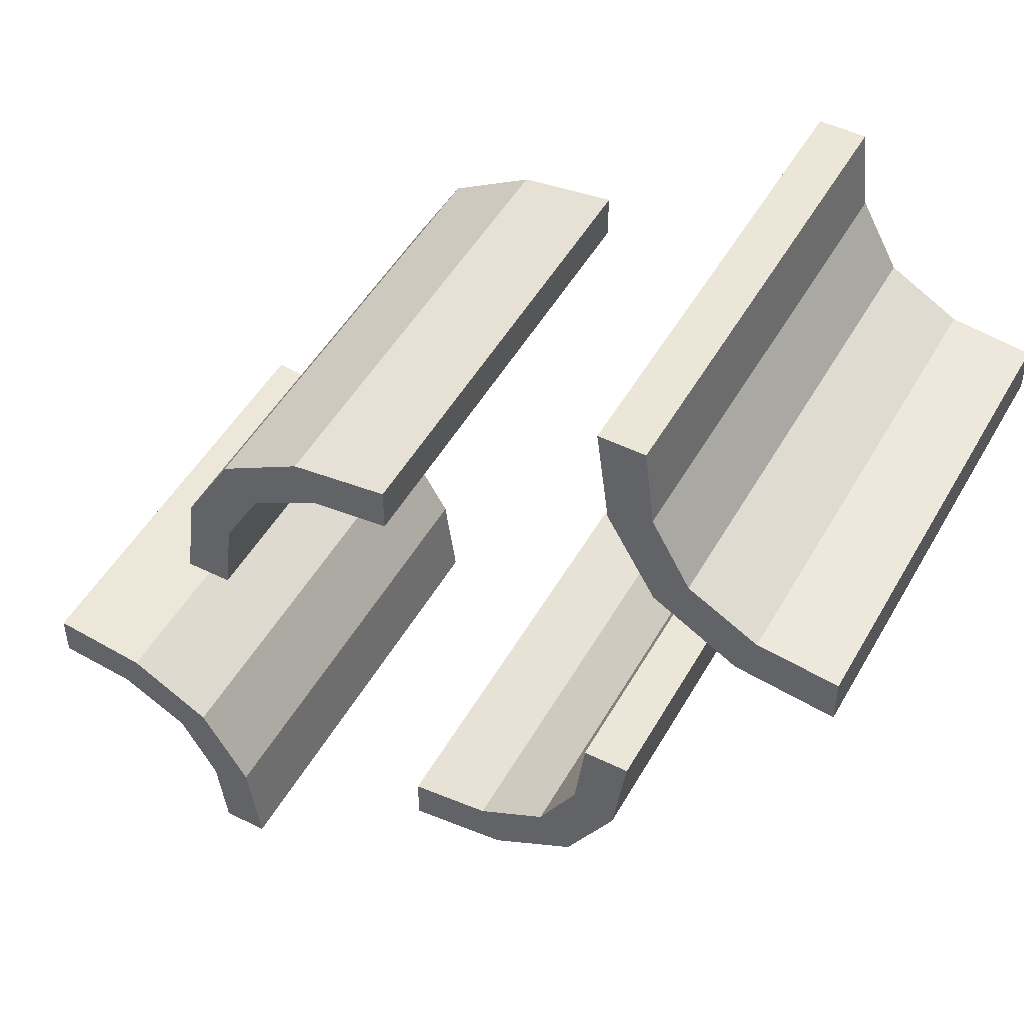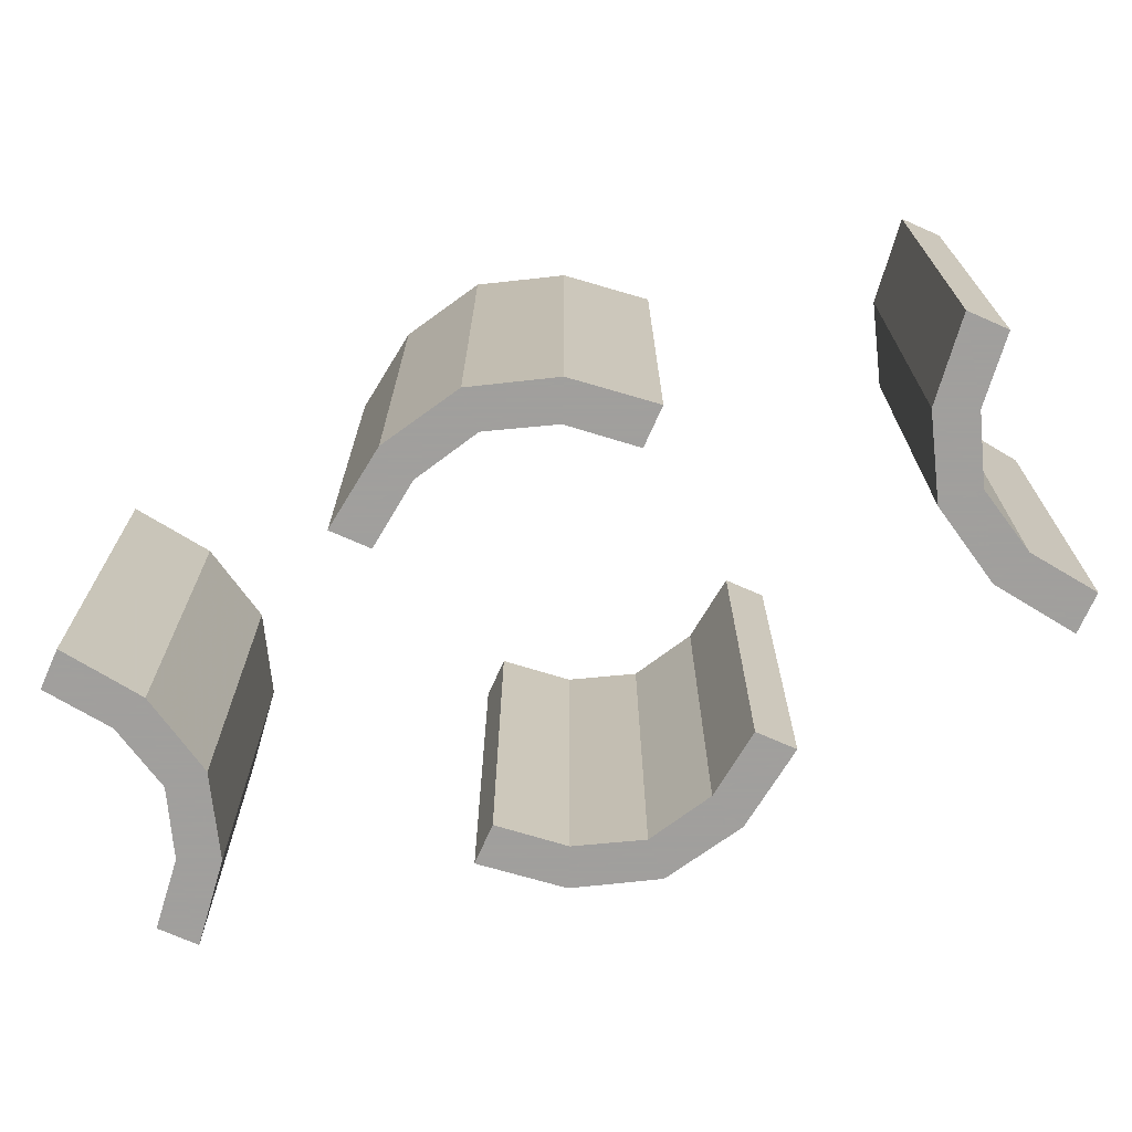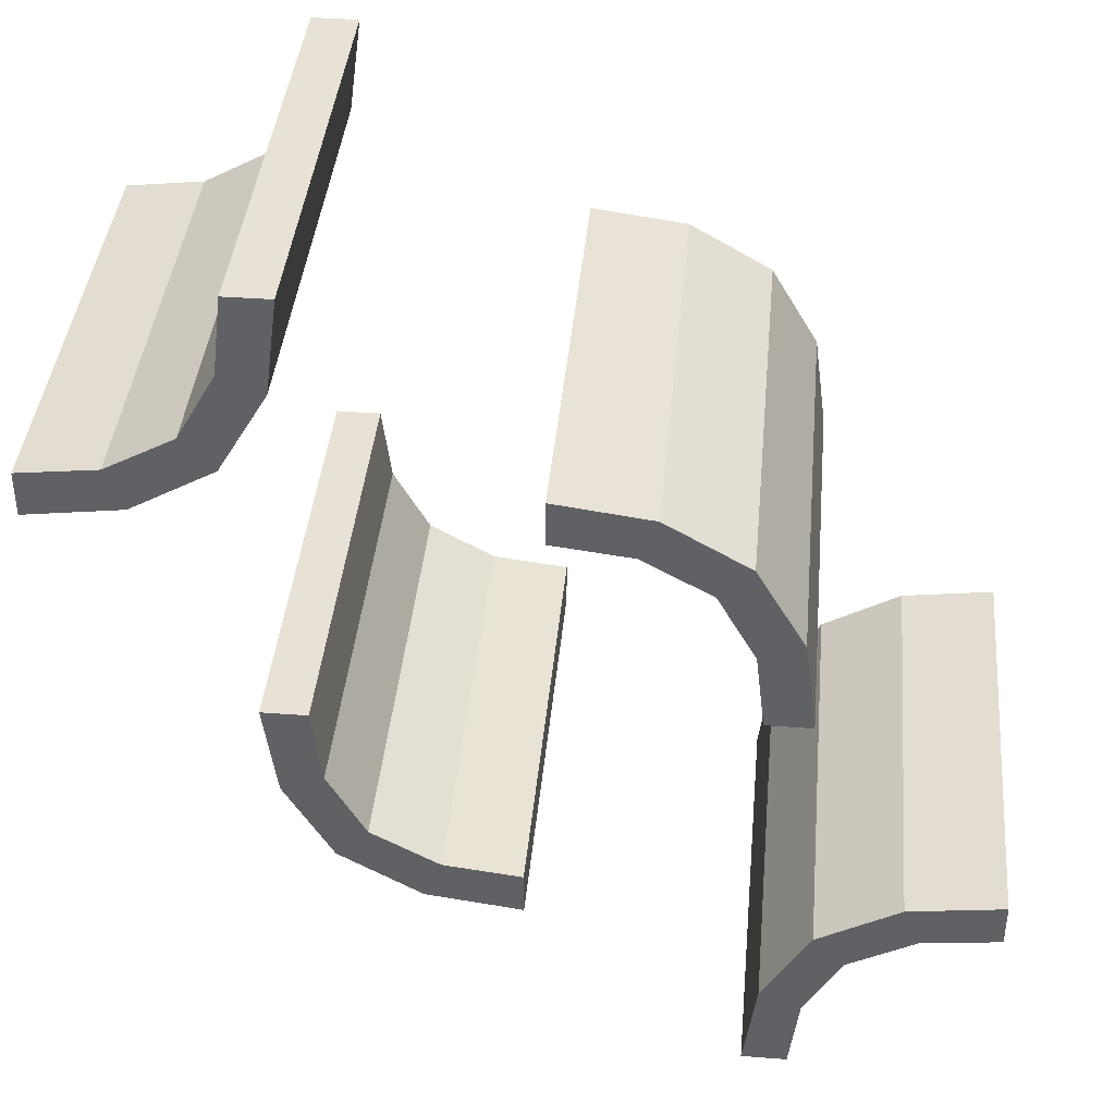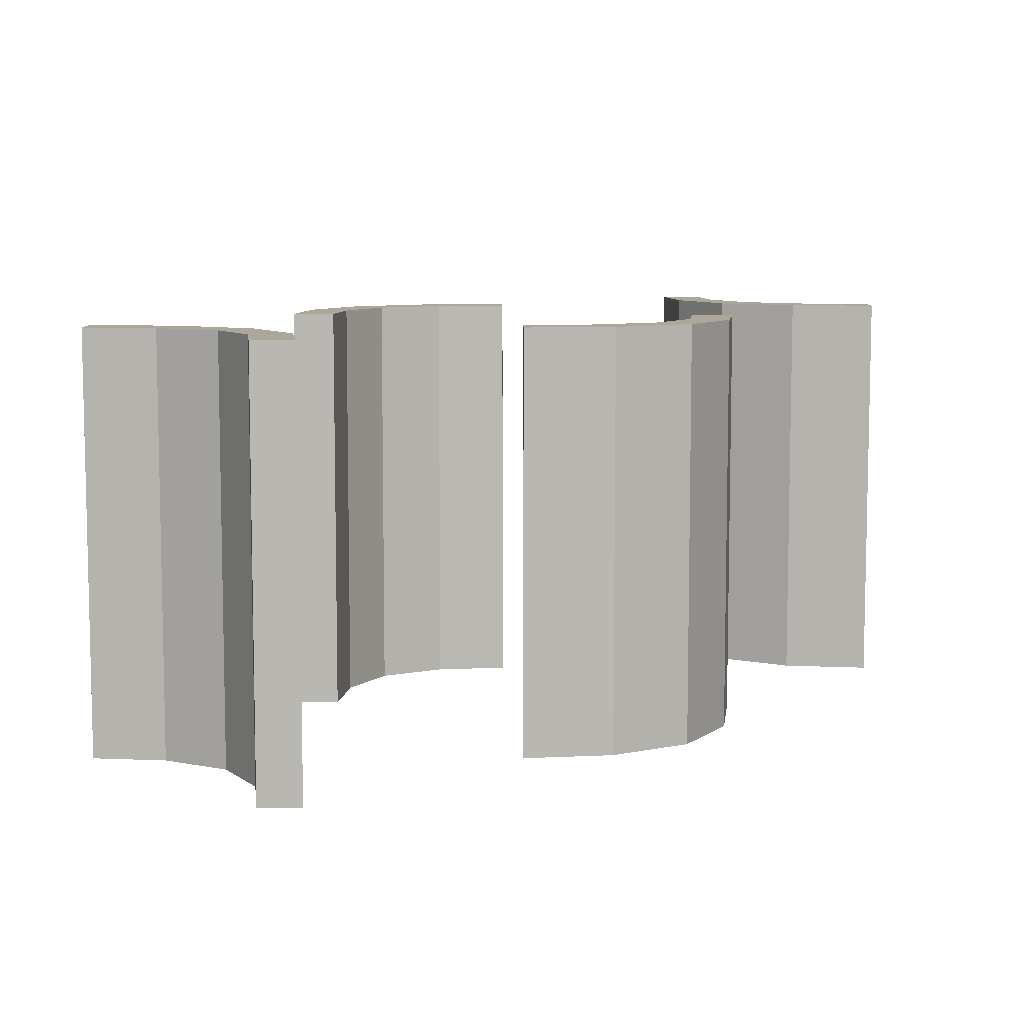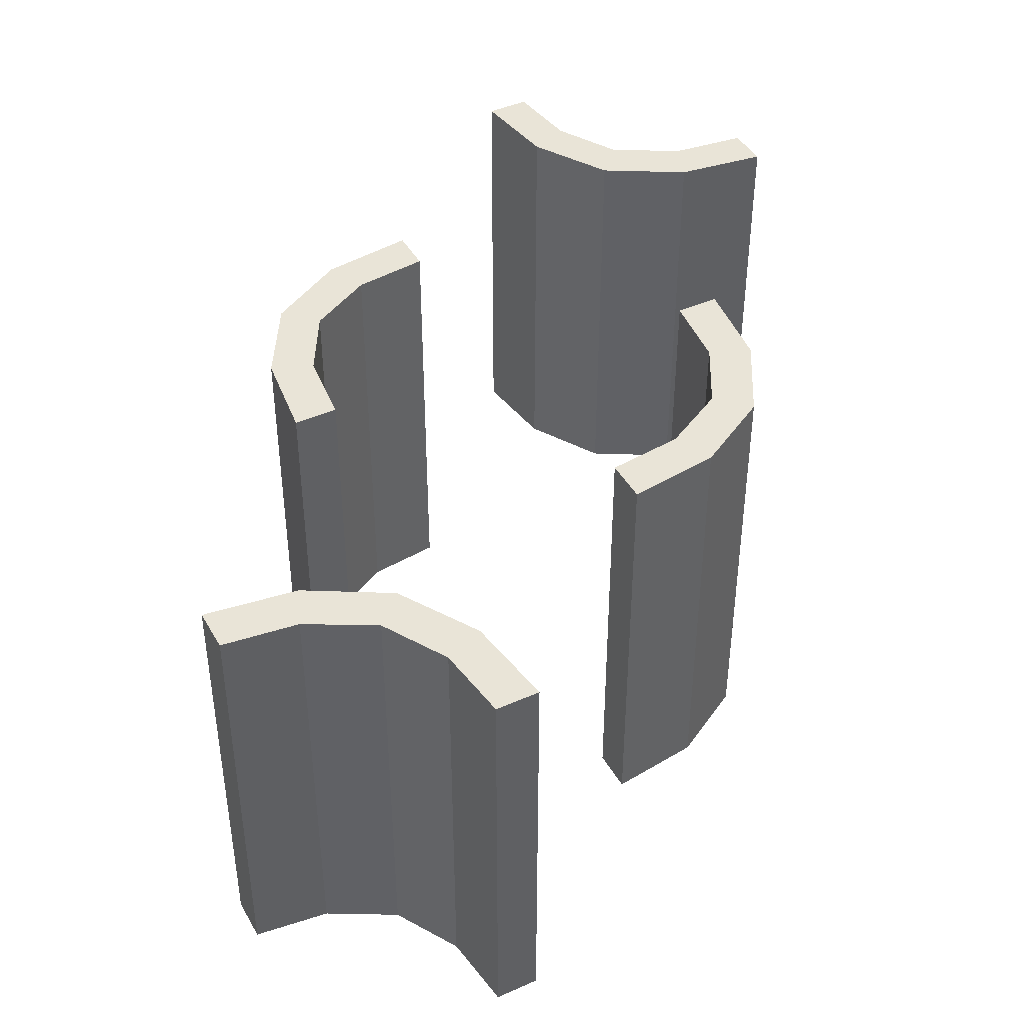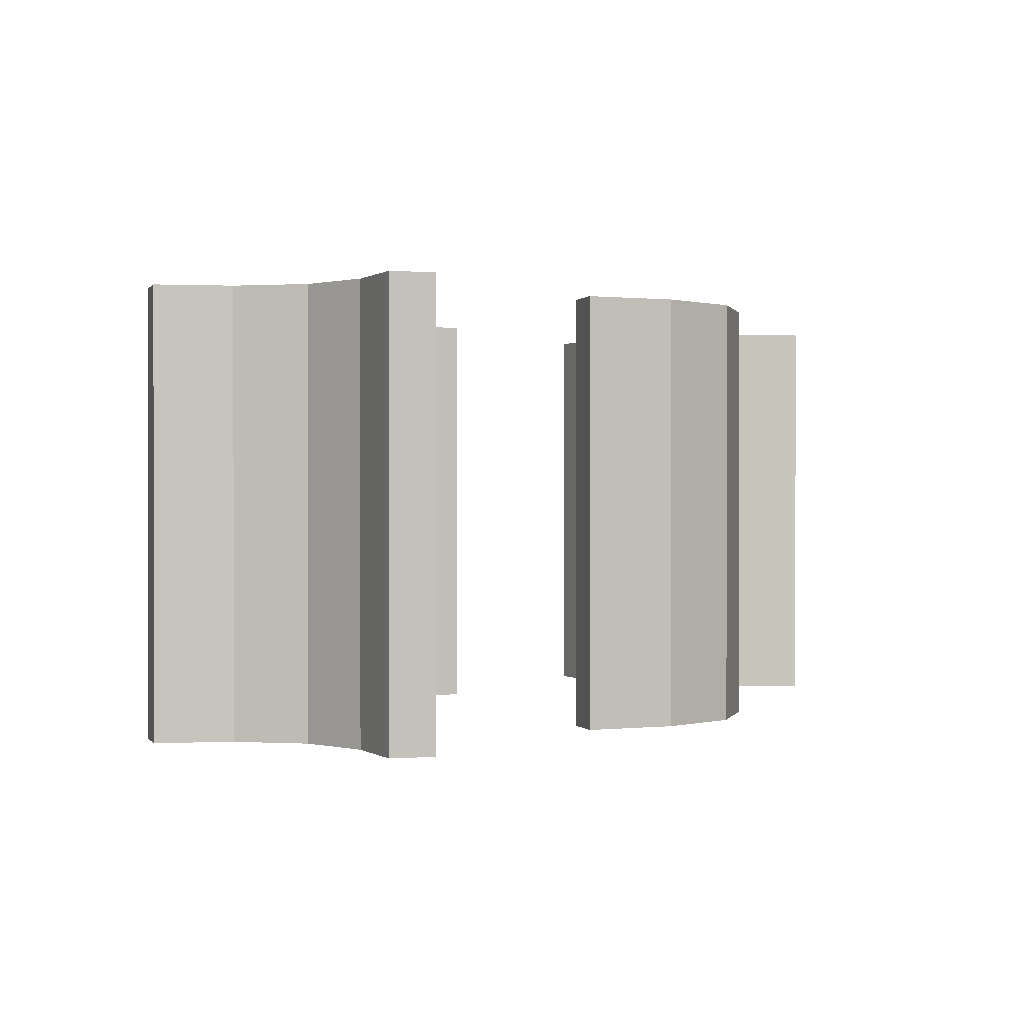
<metadata>
{"format":"obj","ext":"obj","renderer":"f3d","projection":"perspective","resolution":1024,"background":"white","views":[{"elev":49.3,"azim":28.6,"up":"+Y"},{"elev":-71.5,"azim":-113.9,"up":"+Z"},{"elev":40.1,"azim":-174.7,"up":"+Y"},{"elev":8.1,"azim":179.8,"up":"+Z"},{"elev":43.1,"azim":152.2,"up":"+Z"},{"elev":0.3,"azim":163.6,"up":"+Z"}]}
</metadata>
<code>
v 0.402 0.2846 0
v 0.402 0.2846 0.5
v -0.261 0.1182 0
v -0.261 0.1182 0.5
v -0.275 -0.4868 0
v -0.275 -0.4868 0.5
v -0.275 0.01322 0
v -0.275 0.01322 0.5
v 0.4879 0.2243 0
v 0.4879 0.2243 0.5
v 0.4879 0.2743 0
v 0.4879 0.2743 0.5
v 0.2145 -0.09953 0
v 0.2145 -0.09953 0.5
v 0.3271 0.3263 0
v 0.3271 0.3263 0.25
v 0.3271 0.3263 0.5
v 0.1174 -0.2617 0
v 0.1174 -0.2617 0.5
v -0.2082 0.209 0
v -0.2082 0.209 0.25
v -0.2082 0.209 0.5
v -0.2918 -0.291 0
v -0.2918 -0.291 0.25
v -0.2918 -0.291 0.5
v 0.3826 0.2383 0
v 0.3826 0.2383 0.5
v 0.1729 -0.1737 0
v 0.1729 -0.1737 0.25
v 0.1729 -0.1737 0.5
v 0.2855 0.4005 0
v 0.2855 0.4005 0.5
v 0.01215 -0.2757 0
v 0.01215 -0.2757 0.5
v 0.01215 -0.2257 0
v 0.01215 -0.2257 0.5
v -0.225 -0.4868 0
v -0.225 -0.4868 0.5
v -0.225 0.01322 0
v -0.225 0.01322 0.5
v -0.239 -0.3818 0
v -0.239 -0.3818 0.5
v 0.09804 -0.2154 0
v 0.09804 -0.2154 0.5
v -0.09804 0.2154 0
v -0.09804 0.2154 0.5
v 0.239 0.3818 0
v 0.239 0.3818 0.5
v 0.225 -0.01322 0
v 0.225 -0.01322 0.5
v 0.225 0.4868 0
v 0.225 0.4868 0.5
v -0.01215 0.2257 0
v -0.01215 0.2257 0.5
v -0.01215 0.2757 0
v -0.01215 0.2757 0.5
v -0.2855 -0.4005 0
v -0.2855 -0.4005 0.5
v -0.1729 0.1737 0
v -0.1729 0.1737 0.25
v -0.1729 0.1737 0.5
v -0.3826 -0.2383 0
v -0.3826 -0.2383 0.5
v 0.2918 0.291 0
v 0.2918 0.291 0.25
v 0.2918 0.291 0.5
v 0.2082 -0.209 0
v 0.2082 -0.209 0.25
v 0.2082 -0.209 0.5
v -0.1174 0.2617 0
v -0.1174 0.2617 0.5
v -0.3271 -0.3263 0
v -0.3271 -0.3263 0.25
v -0.3271 -0.3263 0.5
v -0.2145 0.09953 0
v -0.2145 0.09953 0.5
v -0.4879 -0.2743 0
v -0.4879 -0.2743 0.5
v -0.4879 -0.2243 0
v -0.4879 -0.2243 0.5
v 0.275 -0.01322 0
v 0.275 -0.01322 0.5
v 0.275 0.4868 0
v 0.275 0.4868 0.5
v 0.261 -0.1182 0
v 0.261 -0.1182 0.5
v -0.402 -0.2846 0
v -0.402 -0.2846 0.5
f 88 63 80
f 80 78 88
f 63 88 74
f 74 25 63
f 74 58 42
f 6 38 58
f 42 58 38
f 25 74 42
f 63 25 24
f 62 24 23
f 80 63 62
f 24 62 63
f 37 41 42
f 42 41 24
f 24 41 23
f 25 42 24
f 5 37 38
f 58 74 73
f 57 73 72
f 6 58 57
f 73 57 58
f 77 87 88
f 88 87 73
f 73 87 72
f 74 88 73
f 79 77 78
f 87 79 62
f 79 87 77
f 62 72 87
f 72 62 23
f 72 41 57
f 5 57 37
f 41 37 57
f 23 41 72
f 80 62 79
f 37 42 38
f 5 38 6
f 6 57 5
f 77 88 78
f 79 78 80
f 44 19 34
f 34 36 44
f 19 44 30
f 30 69 19
f 30 14 86
f 50 82 14
f 86 14 82
f 69 30 86
f 19 69 68
f 18 68 67
f 34 19 18
f 68 18 19
f 81 85 86
f 86 85 68
f 68 85 67
f 69 86 68
f 49 81 82
f 14 30 29
f 13 29 28
f 50 14 13
f 29 13 14
f 35 43 44
f 44 43 29
f 29 43 28
f 30 44 29
f 33 35 36
f 43 33 18
f 33 43 35
f 18 28 43
f 28 18 67
f 28 85 13
f 49 13 81
f 85 81 13
f 67 85 28
f 34 18 33
f 81 86 82
f 49 82 50
f 50 13 49
f 35 44 36
f 33 36 34
f 46 71 56
f 56 54 46
f 71 46 61
f 61 22 71
f 61 76 4
f 40 8 76
f 4 76 8
f 22 61 4
f 71 22 21
f 70 21 20
f 56 71 70
f 21 70 71
f 7 3 4
f 4 3 21
f 21 3 20
f 22 4 21
f 39 7 8
f 76 61 60
f 75 60 59
f 40 76 75
f 60 75 76
f 53 45 46
f 46 45 60
f 60 45 59
f 61 46 60
f 55 53 54
f 45 55 70
f 55 45 53
f 70 59 45
f 59 70 20
f 59 3 75
f 39 75 7
f 3 7 75
f 20 3 59
f 56 70 55
f 7 4 8
f 39 8 40
f 40 75 39
f 53 46 54
f 55 54 56
f 2 27 10
f 10 12 2
f 27 2 17
f 17 66 27
f 17 32 48
f 84 52 32
f 48 32 52
f 66 17 48
f 27 66 65
f 26 65 64
f 10 27 26
f 65 26 27
f 51 47 48
f 48 47 65
f 65 47 64
f 66 48 65
f 83 51 52
f 32 17 16
f 31 16 15
f 84 32 31
f 16 31 32
f 11 1 2
f 2 1 16
f 16 1 15
f 17 2 16
f 9 11 12
f 1 9 26
f 9 1 11
f 26 15 1
f 15 26 64
f 15 47 31
f 83 31 51
f 47 51 31
f 64 47 15
f 10 26 9
f 51 48 52
f 83 52 84
f 84 31 83
f 11 2 12
f 9 12 10

</code>
